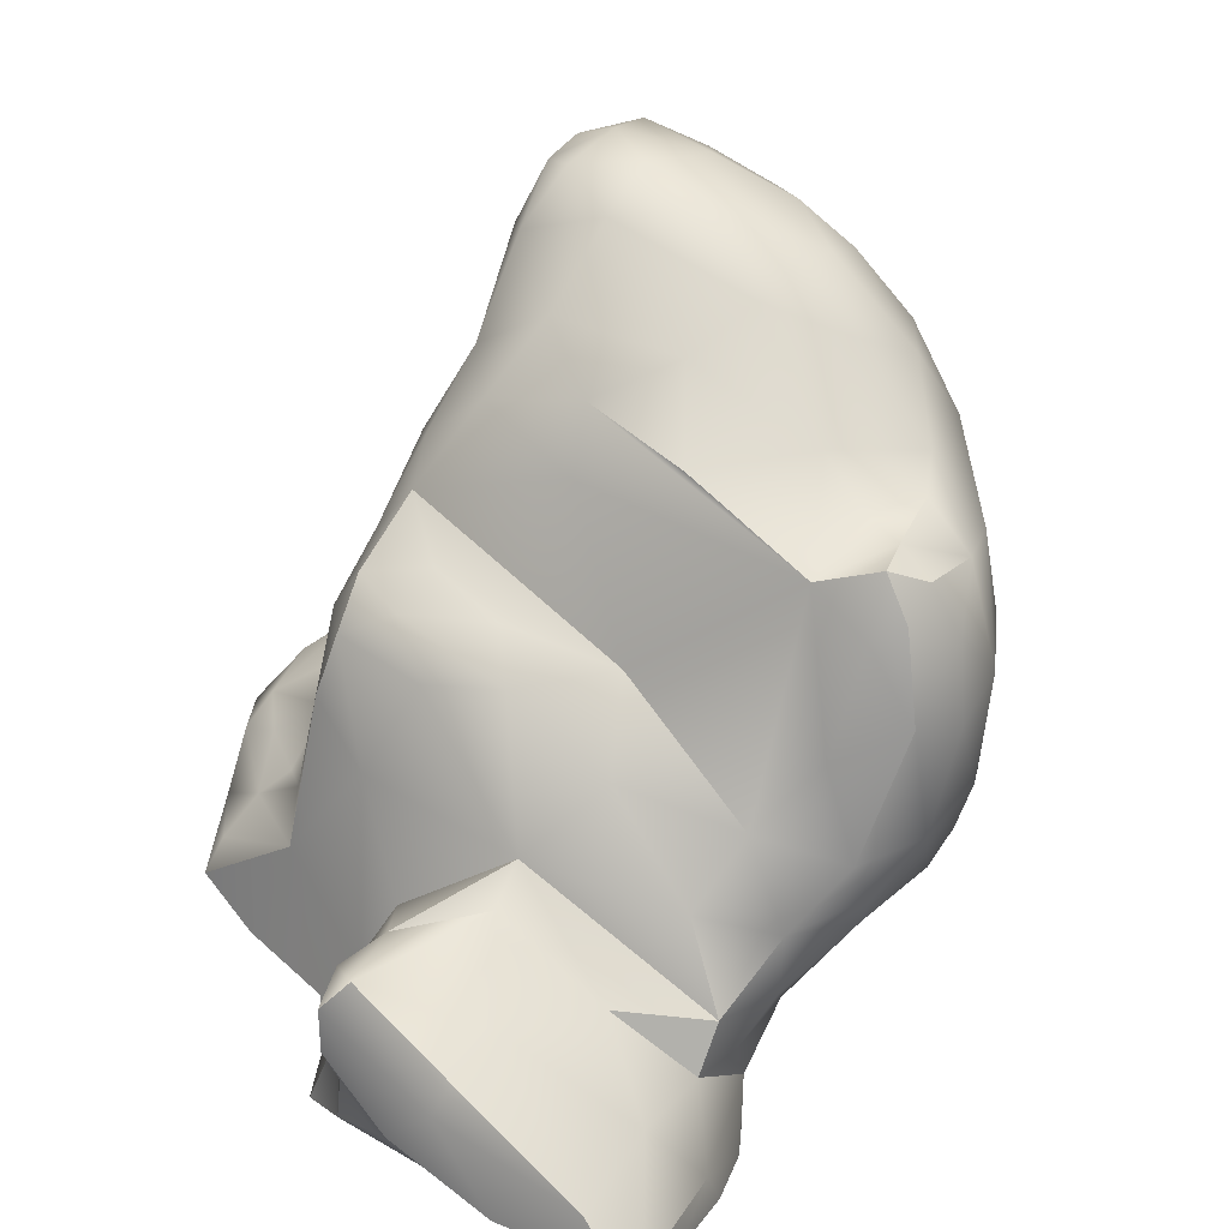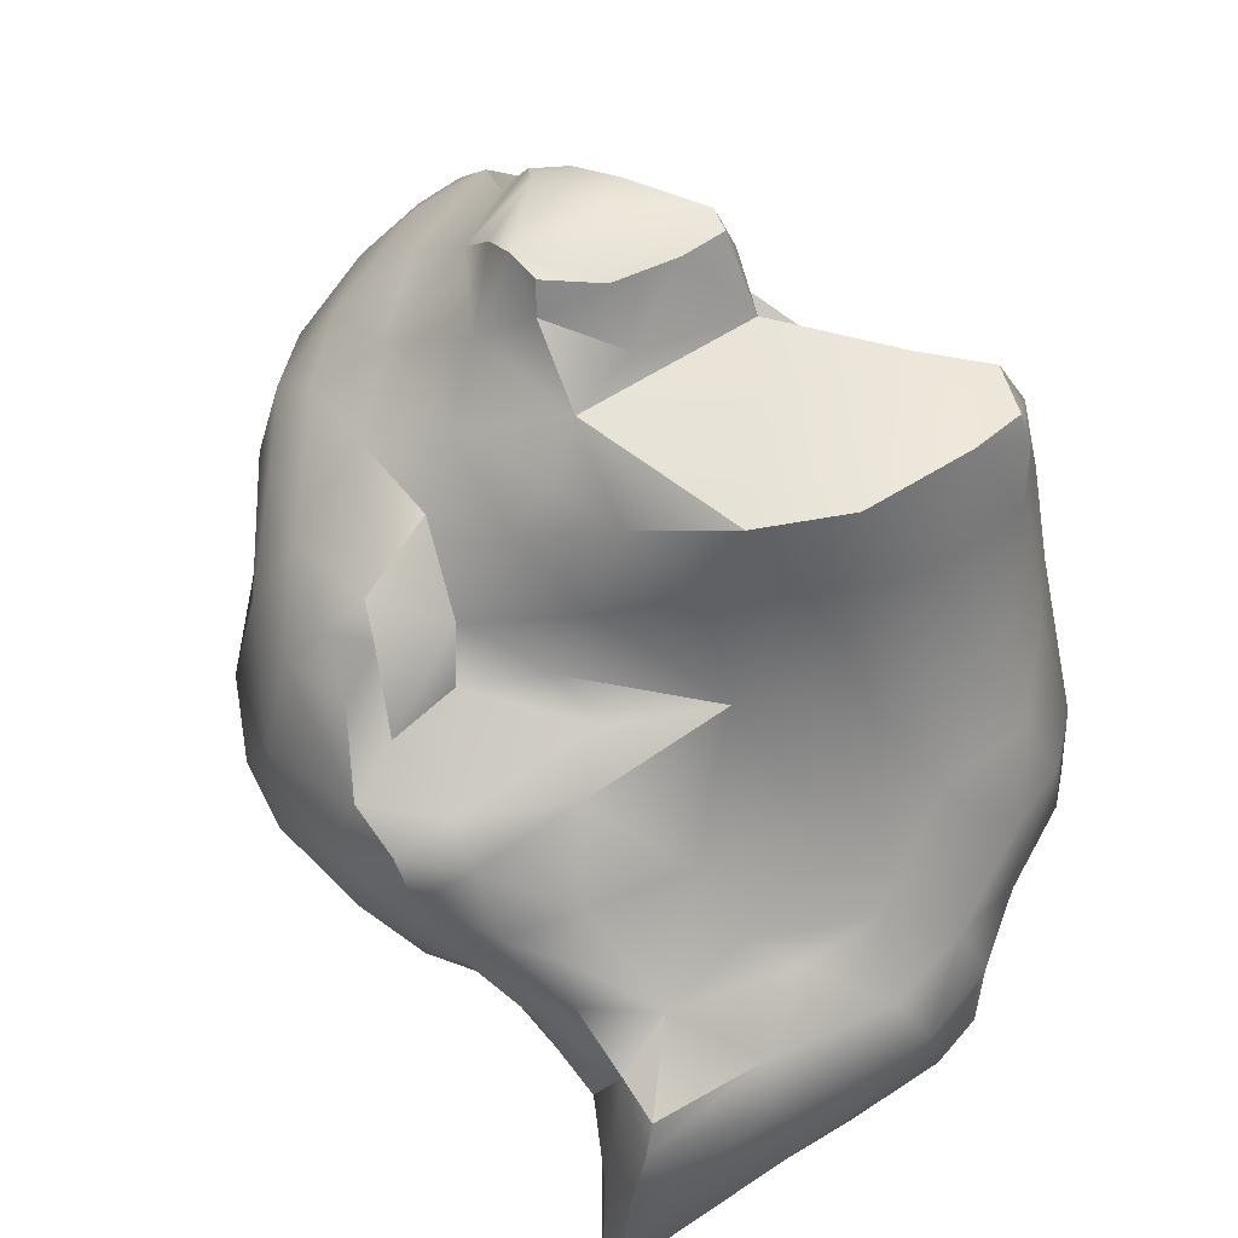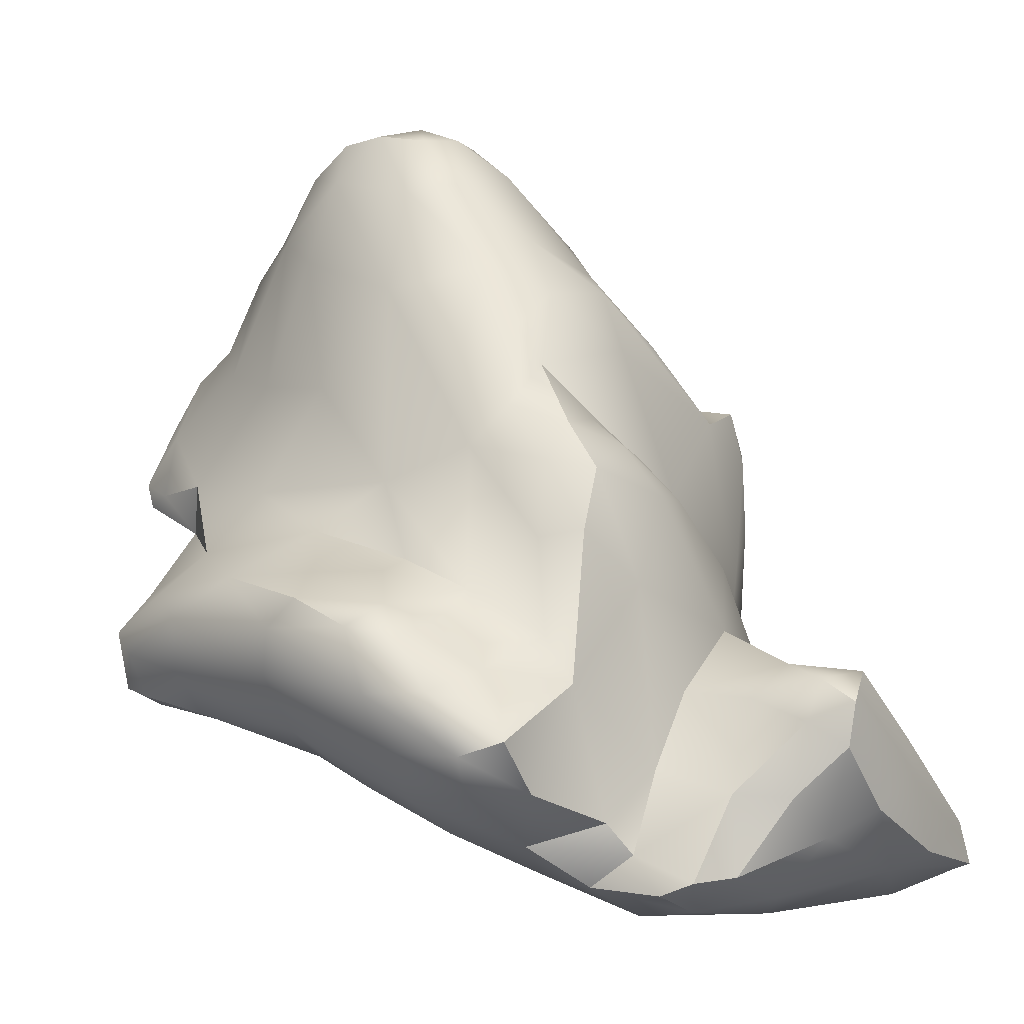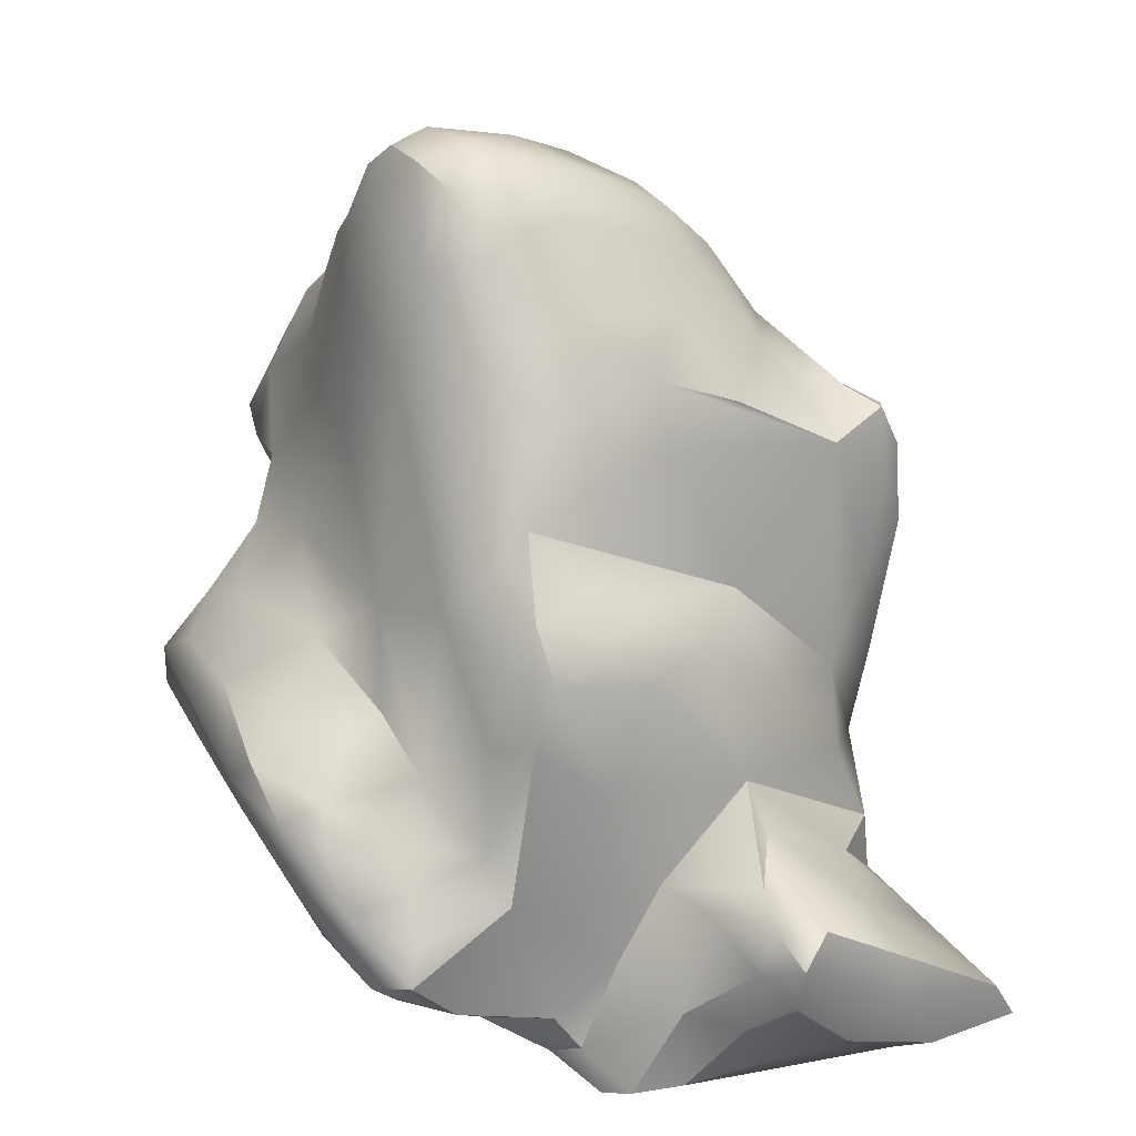
<metadata>
{"format":"obj","ext":"obj","renderer":"f3d","projection":"perspective","resolution":1024,"background":"white","views":[{"elev":21.4,"azim":28.8,"up":"+Z"},{"elev":51.0,"azim":149.2,"up":"+Y"},{"elev":-4.6,"azim":-55.5,"up":"+Z"},{"elev":28.9,"azim":-34.7,"up":"+Z"}]}
</metadata>
<code>
v -20.82 -81.16 1539
v -21.91 -81.14 1540
v -20.73 -80.44 1539
v -21.37 -79.46 1540
v -21.05 -74.05 1546
v -21.92 -74.03 1546
v -21.52 -73.31 1546
v -21.99 -72.43 1545
v -22.06 -71.85 1544
v -21.16 -72.2 1544
v -22 -78.27 1542
v -22.8 -78.14 1543
v -20.76 -78.01 1542
v -22.06 -80.28 1540
v -21.34 -79.05 1540
v -21.93 -80.05 1537
v -21.18 -79.51 1537
v -22.92 -79.52 1537
v -20.98 -81.28 1539
v -22.24 -81.21 1540
v -21.47 -77.72 1544
v -23.28 -77.75 1543
v -22.53 -72.37 1544
v -22.36 -73.76 1546
v -21.66 -75.09 1540
v -21.52 -73.7 1540
v -22.41 -73.79 1539
v -21.13 -77.26 1538
v -22.29 -76.37 1539
v -22.48 -77.33 1538
v -21.56 -77.55 1538
v -20.73 -76.81 1545
v -22.2 -76.88 1545
v -21.87 -76.31 1546
v -20.39 -81.21 1538
v -21.57 -81.16 1538
v -20.61 -80.81 1538
v -21.69 -78.65 1542
v -20.27 -76.22 1545
v -20.28 -73.62 1545
v -21.04 -73.15 1541
v -21.1 -72.49 1542
v -21.9 -72.89 1540
v -20.73 -74.21 1541
v -21.85 -72.22 1542
v -21.12 -71.86 1542
v -21 -72.84 1545
v -20.08 -74.37 1546
v -20.61 -74.59 1546
v -20.01 -75.07 1546
v -20.91 -75.72 1546
v -21.47 -74.83 1546
v -20.1 -75.79 1546
v -20.18 -72.97 1544
v -20.72 -72.34 1543
v -20.21 -73.01 1542
v -20.68 -72.93 1541
v -20.29 -73.55 1541
v -20.09 -77.46 1538
v -20.89 -76.49 1539
v -19.6 -74.35 1541
v -19.58 -73.72 1544
v -19.48 -74.22 1545
v -19.75 -73.64 1542
v -19.6 -73.51 1543
v -19.32 -78.71 1539
v -19.35 -78.26 1538
v -19.43 -78.92 1538
v -18.77 -74.22 1541
v -18.87 -73.99 1542
v -18.69 -74.15 1543
v -19.14 -74.87 1545
v -19.48 -75.71 1545
v -19.02 -77.53 1543
v -20.38 -77.49 1544
v -19.36 -76.58 1544
v -18.79 -75.83 1540
v -18.76 -75.42 1540
v -20.01 -75.6 1540
v -18.44 -77.62 1540
v -19.37 -78.04 1541
v -18.7 -77.75 1541
v -18.99 -77.97 1540
v -18.37 -77.41 1540
v -18.57 -77.12 1540
v -18.66 -75.57 1544
v -18.86 -76.64 1539
v -19.37 -76.86 1539
v -19.32 -77.34 1539
v -19.09 -77.89 1539
v -19.7 -78.6 1540
v -18.83 -76.7 1544
v -18.46 -74.38 1542
v -18.37 -74.77 1541
v -18.07 -75.45 1541
v -18.63 -75.05 1541
v -18.47 -76.11 1544
v -17.97 -76.14 1543
v -18.4 -76.9 1543
v -18.23 -75.13 1543
v -17.8 -76.23 1541
v -17.75 -75.92 1542
v -17.75 -76.85 1543
v -17.68 -76.89 1542
v -17.96 -77 1541
v -17.99 -77.06 1543
v -18.25 -76.25 1540
v -18.18 -75.75 1540
v -17.94 -77.44 1542
v -18.36 -77.64 1543
v -18.3 -77.43 1543
v -18.93 -74.23 1544
v -18.15 -74.96 1542
v -19.7 -76.46 1539
v -18.05 -77.45 1543
v -19.43 -74.97 1541
v -20.52 -75.24 1540
v -19.47 -77.85 1538
v -19.14 -81.14 1538
v -19.44 -81.15 1538
v -19.1 -79.34 1538
v -19.05 -80.04 1537
v -19.54 -78.96 1537
v -19.52 -80.3 1537
v -18.98 -80.86 1538
v -19.14 -79 1537
v -19.48 -79.92 1538
v -19.32 -78.22 1537
v -19.47 -77.89 1537
v -20.17 -79.38 1539
v -20.73 -78.45 1537
v -20.86 -77.94 1537
v -20.31 -74.91 1541
v -20.56 -78.59 1541
v -21.16 -71.68 1543
v -21.13 -71.45 1543
v -21.2 -71.51 1542
v -21.48 -77.45 1545
v -21.78 -71.57 1542
v -21.84 -71.51 1544
v -21.76 -75.72 1546
v -22.52 -78.89 1542
v -22.49 -75.99 1546
v -22.33 -75.31 1547
v -22.63 -77.45 1544
v -22.93 -78.64 1542
v -22.47 -80.02 1540
v -22.61 -79.25 1540
v -22.86 -80.06 1538
v -21.96 -80.7 1538
v -22.36 -71.71 1544
v -22.57 -71.48 1543
v -22.33 -73.09 1545
v -22.62 -72.95 1545
v -22.86 -75.73 1546
v -23.16 -78.99 1541
v -23.03 -72.85 1544
v -23.02 -71.9 1543
v -23.09 -76.79 1545
v -22.86 -76.31 1546
v -23.07 -71.54 1542
v -22.54 -71.55 1542
v -23.11 -71.5 1542
v -23.43 -76.32 1538
v -22.68 -72.61 1541
v -24.43 -72.77 1541
v -22.98 -72.95 1539
v -22.03 -71.34 1543
v -23.01 -73.71 1545
v -23.21 -72.41 1542
v -22.9 -75.15 1539
v -22.35 -78.02 1537
v -23.31 -77.8 1538
v -22.68 -78.68 1537
v -23.24 -75.77 1546
v -22.81 -74 1546
v -22.81 -74.5 1546
v -23.22 -74.66 1546
v -23.11 -79.17 1539
v -24.21 -78.78 1540
v -23.4 -73.72 1543
v -23.37 -74.35 1545
v -23.71 -74.85 1543
v -23.37 -79.8 1538
v -22.86 -80 1539
v -23.87 -78.71 1541
v -23.59 -78.7 1542
v -23.57 -78.32 1543
v -23.93 -78.25 1542
v -23.78 -77.64 1543
v -24.04 -77.28 1542
v -23.66 -76.94 1544
v -23.58 -75.75 1544
v -23.31 -77.42 1544
v -24.6 -73.83 1541
v -24.3 -78.47 1540
v -24.13 -76.14 1542
v -24.71 -78 1540
v -24.53 -77.59 1541
v -23.71 -73.9 1539
v -24.88 -74.01 1539
v -24.15 -75.21 1539
v -24.29 -77.2 1538
v -24.64 -76.31 1539
v -25.06 -77.23 1538
v -24.27 -72.83 1540
v -25.16 -72.94 1540
v -24.79 -76.6 1541
v -25.31 -76.05 1541
v -24.53 -75.44 1542
v -25.23 -78.54 1540
v -25.04 -78.14 1540
v -25.19 -73.65 1541
v -24.94 -72.9 1540
v -25.31 -73.26 1540
v -25.38 -78.68 1539
v -24.84 -78.66 1539
v -25.62 -78.24 1539
v -25.49 -77.18 1541
v -25.89 -76.93 1540
v -25.78 -76.15 1541
v -25.82 -77.12 1540
v -25.87 -75.82 1540
v -25.65 -77.84 1540
v -25.68 -75.63 1540
v -25.41 -74.86 1541
v -25.5 -74.09 1540
v -25.4 -74.07 1540
v -25.04 -73.29 1540
v -25.59 -77.19 1539
v -25.19 -75.63 1539
v -25.2 -78.05 1538
v -25.17 -77.64 1540
v -24.25 -78.19 1538
v -25.65 -77.47 1540
v -23.8 -78.95 1538
v -24.13 -78.27 1541
v -24.47 -76.7 1541
v -23.96 -74.14 1542
v -23.63 -78.63 1537
v -23.53 -79.46 1537
v -23.59 -79.17 1538
v -23.45 -72.64 1542
v -23.27 -71.93 1542
v -22.88 -75.09 1547
v -22.28 -80.81 1540
v -22.47 -80.73 1539
v -22.47 -80.56 1538
v -22.27 -81.14 1539
v -22.4 -74.56 1547
v -20.82 -81.16 1539
v -21.91 -81.14 1540
v -21.99 -72.43 1545
v -22.06 -71.85 1544
v -22.06 -71.85 1544
v -20.76 -78.01 1542
v -22.06 -80.28 1540
v -21.34 -79.05 1540
v -21.34 -79.05 1540
v -22.24 -81.21 1540
v -22.24 -81.21 1540
v -23.28 -77.75 1543
v -21.66 -75.09 1540
v -20.39 -81.21 1538
v -21.57 -81.16 1538
v -21.1 -72.49 1542
v -21.1 -72.49 1542
v -21.9 -72.89 1540
v -21.9 -72.89 1540
v -21.12 -71.86 1542
v -21.12 -71.86 1542
v -20.09 -77.46 1538
v -19.6 -74.35 1541
v -19.75 -73.64 1542
v -19.75 -73.64 1542
v -19.32 -78.71 1539
v -19.32 -78.71 1539
v -19.32 -78.71 1539
v -19.32 -78.71 1539
v -19.43 -78.92 1538
v -19.43 -78.92 1538
v -18.77 -74.22 1541
v -18.87 -73.99 1542
v -19.02 -77.53 1543
v -20.38 -77.49 1544
v -18.07 -75.45 1541
v -18.63 -75.05 1541
v -18.4 -76.9 1543
v -17.99 -77.06 1543
v -18.18 -75.75 1540
v -17.94 -77.44 1542
v -18.3 -77.43 1543
v -18.3 -77.43 1543
v -18.3 -77.43 1543
v -18.05 -77.45 1543
v -19.43 -74.97 1541
v -19.47 -77.85 1538
v -19.47 -77.85 1538
v -19.47 -77.85 1538
v -19.14 -81.14 1538
v -19.14 -81.14 1538
v -19.44 -81.15 1538
v -19.05 -80.04 1537
v -18.98 -80.86 1538
v -18.98 -80.86 1538
v -19.14 -79 1537
v -19.32 -78.22 1537
v -19.47 -77.89 1537
v -19.47 -77.89 1537
v -19.47 -77.89 1537
v -20.17 -79.38 1539
v -21.16 -71.68 1543
v -21.13 -71.45 1543
v -21.13 -71.45 1543
v -21.2 -71.51 1542
v -21.2 -71.51 1542
v -21.78 -71.57 1542
v -22.61 -79.25 1540
v -22.86 -80.06 1538
v -22.86 -80.06 1538
v -22.36 -71.71 1544
v -22.57 -71.48 1543
v -22.33 -73.09 1545
v -23.07 -71.54 1542
v -23.07 -71.54 1542
v -22.54 -71.55 1542
v -23.11 -71.5 1542
v -24.43 -72.77 1541
v -22.98 -72.95 1539
v -23.21 -72.41 1542
v -23.21 -72.41 1542
v -23.21 -72.41 1542
v -23.21 -72.41 1542
v -22.81 -74.5 1546
v -23.11 -79.17 1539
v -24.21 -78.78 1540
v -23.37 -79.8 1538
v -23.37 -79.8 1538
v -22.86 -80 1539
v -23.87 -78.71 1541
v -23.59 -78.7 1542
v -23.57 -78.32 1543
v -24.6 -73.83 1541
v -24.27 -72.83 1540
v -25.16 -72.94 1540
v -24.94 -72.9 1540
v -24.94 -72.9 1540
v -25.38 -78.68 1539
v -25.38 -78.68 1539
v -24.84 -78.66 1539
v -25.78 -76.15 1541
v -25.04 -73.29 1540
v -24.25 -78.19 1538
v -23.8 -78.95 1538
v -23.8 -78.95 1538
v -24.47 -76.7 1541
v -23.63 -78.63 1537
v -23.63 -78.63 1537
v -23.53 -79.46 1537
v -23.53 -79.46 1537
v -23.59 -79.17 1538
v -23.59 -79.17 1538
v -23.45 -72.64 1542
v -23.45 -72.64 1542
v -22.88 -75.09 1547
v -22.47 -80.56 1538
v -22.27 -81.14 1539
v -22.27 -81.14 1539
g grp1
f 3 2 1
f 3 4 2
f 7 6 5
f 10 9 8
f 13 12 11
f 15 14 4
f 18 17 16
f 252 20 19
f 22 256 21
f 254 23 253
f 7 24 6
f 27 26 25
f 30 29 28
f 30 28 31
f 34 33 32
f 19 36 35
f 265 37 264
f 11 38 13
f 39 34 32
f 7 5 40
f 43 42 41
f 26 41 44
f 46 266 45
f 26 44 25
f 7 40 47
f 5 49 48
f 37 16 17
f 52 51 50
f 53 51 39
f 55 10 54
f 42 55 56
f 42 56 57
f 57 56 58
f 53 50 51
f 28 60 59
f 58 61 44
f 40 62 54
f 63 40 48
f 56 65 64
f 54 62 65
f 68 67 66
f 273 70 69
f 65 62 71
f 50 73 72
f 76 75 74
f 65 71 283
f 79 78 77
f 82 81 80
f 84 80 83
f 85 84 83
f 72 73 86
f 73 39 76
f 89 88 87
f 85 90 89
f 85 83 90
f 83 91 276
f 82 284 81
f 92 76 74
f 87 85 89
f 83 66 90
f 76 86 73
f 283 71 93
f 94 282 93
f 96 94 95
f 98 86 97
f 97 99 98
f 100 86 98
f 286 102 101
f 104 102 103
f 102 104 101
f 98 103 102
f 101 104 105
f 98 106 103
f 84 105 80
f 108 101 107
f 108 286 101
f 110 82 109
f 284 110 111
f 71 112 100
f 93 113 94
f 71 113 93
f 71 100 113
f 97 76 92
f 288 74 292
f 288 97 92
f 97 86 76
f 86 100 72
f 114 77 87
f 107 87 77
f 85 87 107
f 106 115 103
f 103 115 291
f 104 291 105
f 104 103 291
f 105 291 80
f 107 101 105
f 107 105 85
f 113 102 286
f 113 100 102
f 98 102 100
f 289 98 99
f 115 106 293
f 295 110 109
f 85 105 84
f 109 82 80
f 295 111 110
f 99 294 289
f 113 286 94
f 95 290 78
f 77 290 107
f 78 290 77
f 78 96 95
f 282 283 93
f 273 69 287
f 282 94 96
f 112 72 100
f 63 72 112
f 92 74 288
f 80 81 83
f 116 96 78
f 273 287 296
f 62 63 112
f 67 89 90
f 91 258 277
f 48 50 72
f 117 78 79
f 79 77 114
f 59 88 89
f 59 89 118
f 264 37 119
f 120 19 35
f 68 297 67
f 297 89 67
f 298 280 121
f 124 123 122
f 37 125 119
f 126 121 303
f 303 121 304
f 127 302 305
f 280 127 121
f 121 127 305
f 302 300 305
f 124 122 125
f 128 298 121
f 129 298 128
f 126 128 121
f 301 120 35
f 123 306 122
f 123 307 306
f 37 124 125
f 130 3 127
f 280 130 127
f 17 123 124
f 131 307 123
f 272 299 308
f 114 88 59
f 274 65 283
f 275 70 273
f 63 48 72
f 62 112 71
f 88 114 87
f 67 90 66
f 278 311 281
f 15 130 279
f 83 81 91
f 284 256 81
f 284 82 110
f 39 32 76
f 53 39 73
f 40 63 62
f 56 54 65
f 58 56 64
f 58 64 61
f 60 114 59
f 131 132 307
f 251 19 120
f 132 59 309
f 117 133 116
f 117 116 78
f 132 310 307
f 131 123 17
f 37 17 124
f 302 127 3
f 134 258 91
f 133 61 116
f 60 79 114
f 3 1 302
f 81 134 91
f 32 75 76
f 73 50 53
f 48 49 50
f 47 40 54
f 55 54 56
f 57 58 41
f 44 61 133
f 13 134 81
f 49 52 50
f 41 58 44
f 25 44 133
f 42 57 41
f 55 135 10
f 136 55 270
f 313 135 55
f 136 270 137
f 40 5 48
f 75 32 138
f 132 31 59
f 25 79 60
f 10 47 54
f 270 55 42
f 315 271 139
f 317 314 316
f 314 140 312
f 5 52 49
f 52 141 51
f 39 51 34
f 285 138 284
f 138 21 284
f 13 38 134
f 134 38 258
f 15 4 130
f 130 4 3
f 31 28 59
f 263 117 79
f 263 133 117
f 29 60 28
f 251 252 19
f 38 142 258
f 21 256 284
f 6 52 5
f 144 143 141
f 138 33 145
f 38 11 146
f 148 147 257
f 150 149 16
f 152 151 140
f 321 23 254
f 154 153 253
f 144 155 143
f 258 156 318
f 12 146 11
f 157 154 23
f 321 158 23
f 33 160 159
f 163 162 161
f 164 29 30
f 167 166 165
f 162 163 168
f 143 155 160
f 153 154 169
f 321 322 158
f 158 157 23
f 165 170 267
f 164 171 29
f 174 173 172
f 149 18 16
f 155 175 160
f 178 177 176
f 164 30 173
f 173 30 172
f 156 180 179
f 183 182 181
f 185 184 319
f 187 186 156
f 186 180 156
f 189 341 188
f 190 189 188
f 192 191 190
f 178 182 193
f 175 178 193
f 262 342 12
f 22 190 188
f 159 192 194
f 159 193 192
f 193 182 183
f 330 328 195
f 340 196 336
f 191 193 197
f 196 199 198
f 202 201 200
f 205 204 203
f 207 166 206
f 210 209 208
f 212 211 336
f 328 345 213
f 215 345 214
f 211 216 336
f 218 217 348
f 221 220 219
f 220 223 222
f 220 222 224
f 351 223 220
f 223 225 222
f 226 221 209
f 224 211 212
f 227 226 213
f 215 229 228
f 225 231 230
f 224 218 216
f 218 230 232
f 201 231 228
f 229 215 214
f 218 232 217
f 199 219 233
f 226 209 210
f 209 219 208
f 208 219 199
f 233 212 198
f 180 349 350
f 232 205 234
f 230 205 232
f 231 204 205
f 228 229 201
f 231 205 230
f 213 345 227
f 345 215 227
f 227 215 228
f 231 225 228
f 233 235 212
f 235 224 212
f 219 235 233
f 209 221 219
f 226 227 223
f 351 226 223
f 225 227 228
f 223 227 225
f 225 230 222
f 219 220 235
f 235 220 224
f 222 230 218
f 224 222 218
f 224 216 211
f 213 226 195
f 232 234 217
f 328 213 195
f 346 207 206
f 231 202 204
f 205 203 234
f 196 212 336
f 198 212 196
f 180 350 236
f 195 226 210
f 352 347 344
f 352 344 201
f 201 344 200
f 231 201 202
f 189 191 237
f 189 190 191
f 341 189 340
f 203 204 164
f 340 189 237
f 237 196 340
f 237 191 199
f 197 238 199
f 191 197 199
f 197 210 238
f 210 208 356
f 356 208 199
f 199 233 198
f 199 196 237
f 217 234 354
f 210 239 195
f 197 183 239
f 239 210 197
f 193 183 197
f 183 181 239
f 192 193 191
f 203 164 173
f 203 173 234
f 173 240 234
f 337 242 241
f 242 357 241
f 339 242 337
f 240 18 359
f 204 202 164
f 243 195 239
f 363 331 343
f 200 344 329
f 202 171 164
f 181 243 239
f 192 190 194
f 194 190 22
f 353 358 361
f 355 353 361
f 342 187 146
f 187 156 142
f 180 236 179
f 335 242 339
f 174 18 240
f 179 236 362
f 338 360 18
f 240 173 174
f 166 170 165
f 244 324 332
f 157 158 243
f 244 327 324
f 364 244 332
f 244 158 327
f 243 158 244
f 157 243 181
f 245 178 175
f 160 175 159
f 175 193 159
f 159 194 145
f 338 18 149
f 202 200 171
f 200 329 27
f 176 169 178
f 178 169 182
f 177 178 245
f 245 175 155
f 12 342 146
f 146 187 142
f 200 27 171
f 166 167 206
f 333 325 326
f 322 327 158
f 181 169 157
f 157 169 154
f 182 169 181
f 145 194 22
f 247 260 246
f 185 248 247
f 147 339 247
f 249 247 248
f 260 247 249
f 147 247 246
f 248 185 319
f 174 17 18
f 172 30 31
f 171 27 25
f 329 268 27
f 333 45 266
f 163 152 168
f 154 253 23
f 176 153 169
f 334 24 176
f 334 365 250
f 365 155 144
f 143 160 34
f 34 160 33
f 33 159 145
f 142 156 258
f 147 148 339
f 335 339 148
f 156 179 318
f 250 365 144
f 153 176 24
f 167 165 269
f 152 140 168
f 333 326 45
f 171 25 29
f 150 366 320
f 246 261 2
f 257 147 246
f 146 142 38
f 250 144 52
f 24 334 250
f 24 250 6
f 265 150 37
f 172 31 132
f 172 132 131
f 20 36 19
f 2 4 257
f 37 150 16
f 51 141 34
f 140 10 312
f 268 26 27
f 168 140 314
f 168 314 317
f 139 271 45
f 268 41 26
f 25 60 29
f 165 267 269
f 326 139 45
f 317 162 168
f 8 323 47
f 323 7 47
f 323 24 7
f 250 52 6
f 52 144 141
f 141 143 34
f 138 145 21
f 21 145 22
f 259 148 257
f 257 246 2
f 20 367 36
f 150 265 368
f 366 150 368
f 174 172 131
f 174 131 17
f 262 12 13
f 140 151 255
f 10 140 9
f 8 47 10
f 33 138 32

</code>
